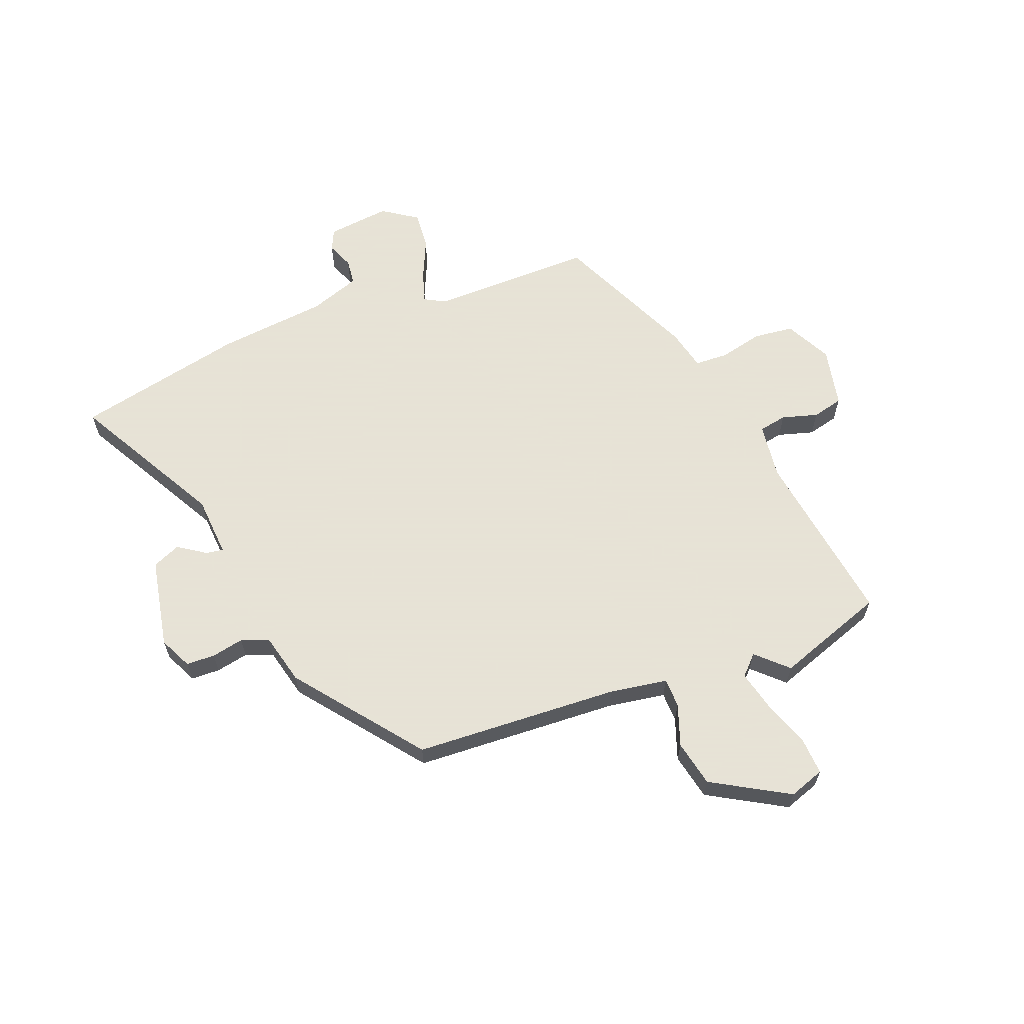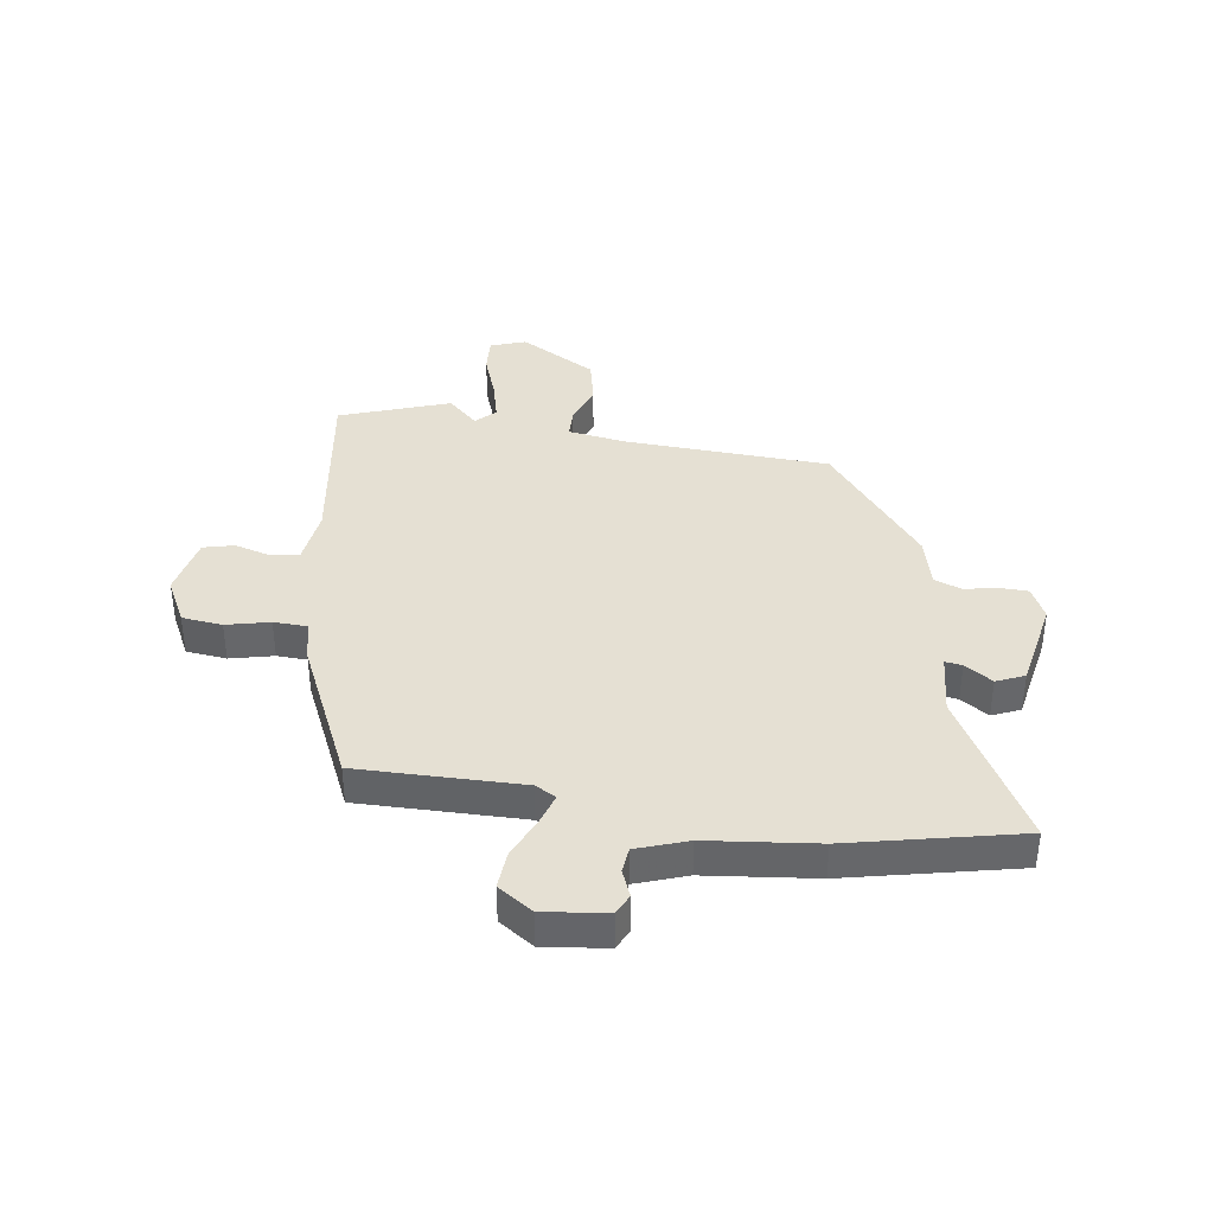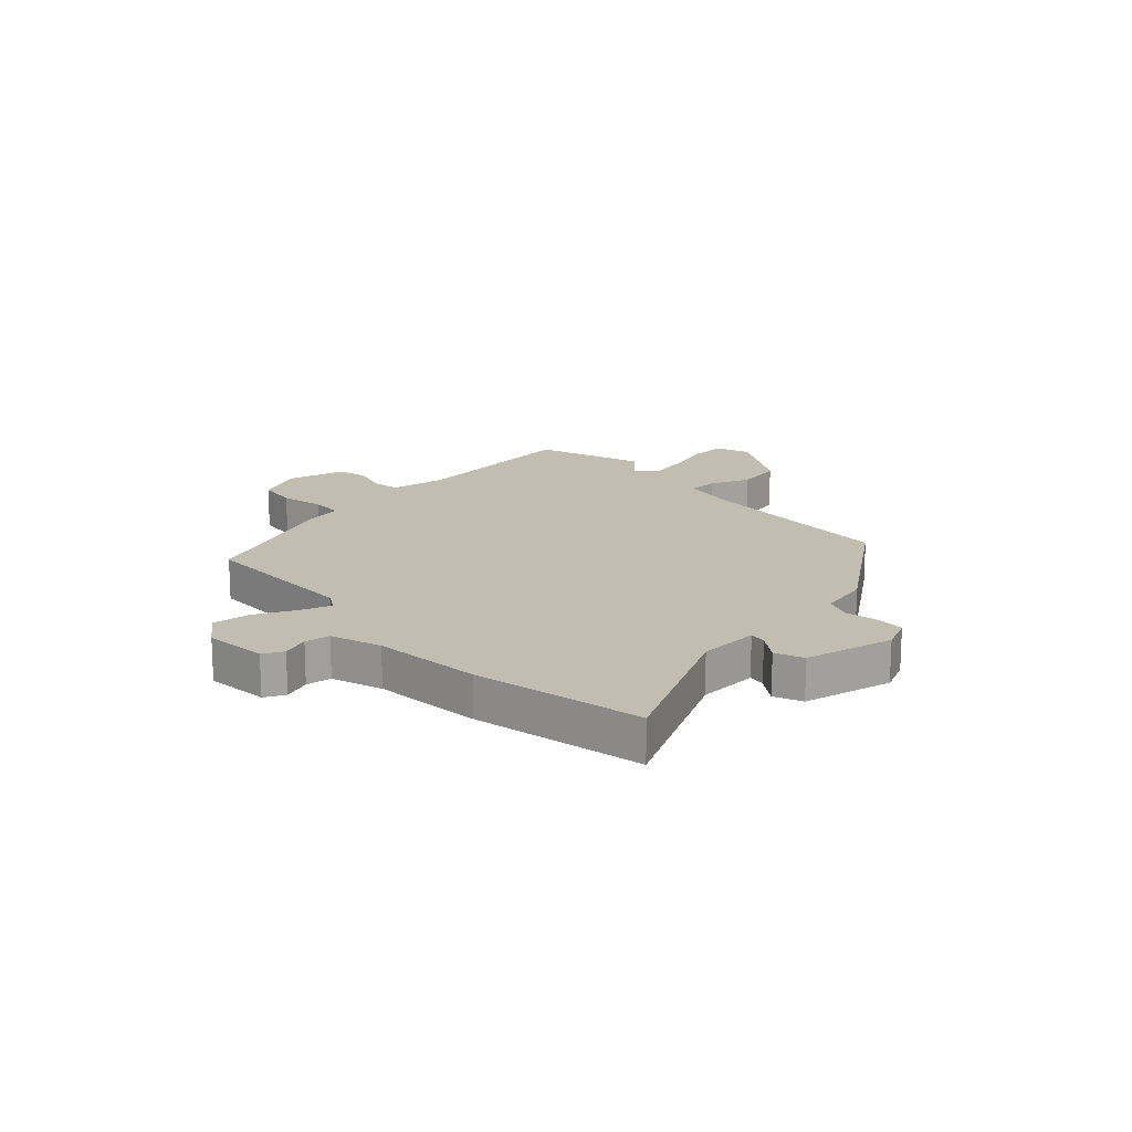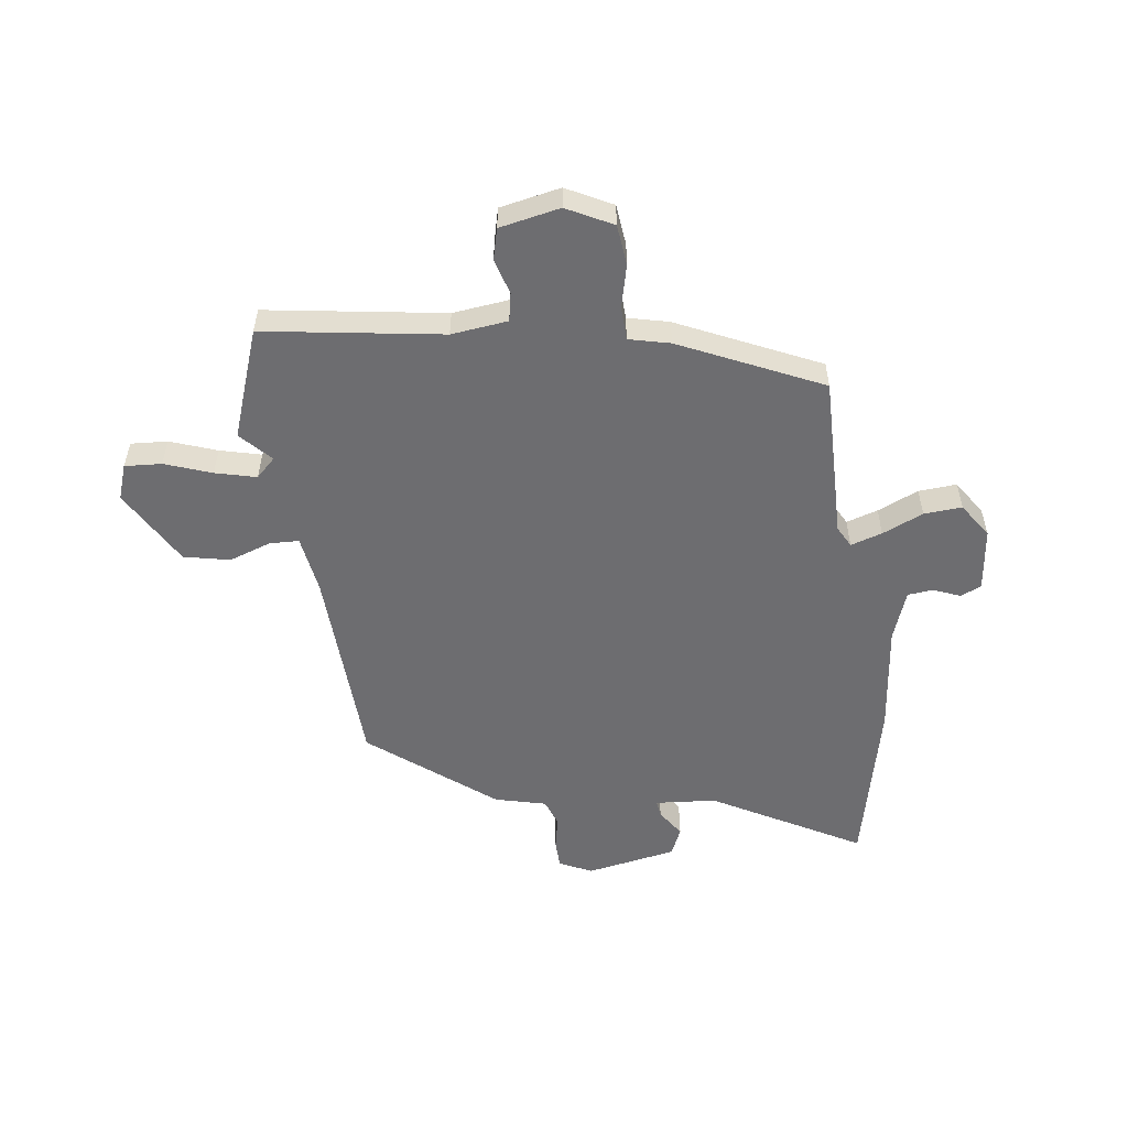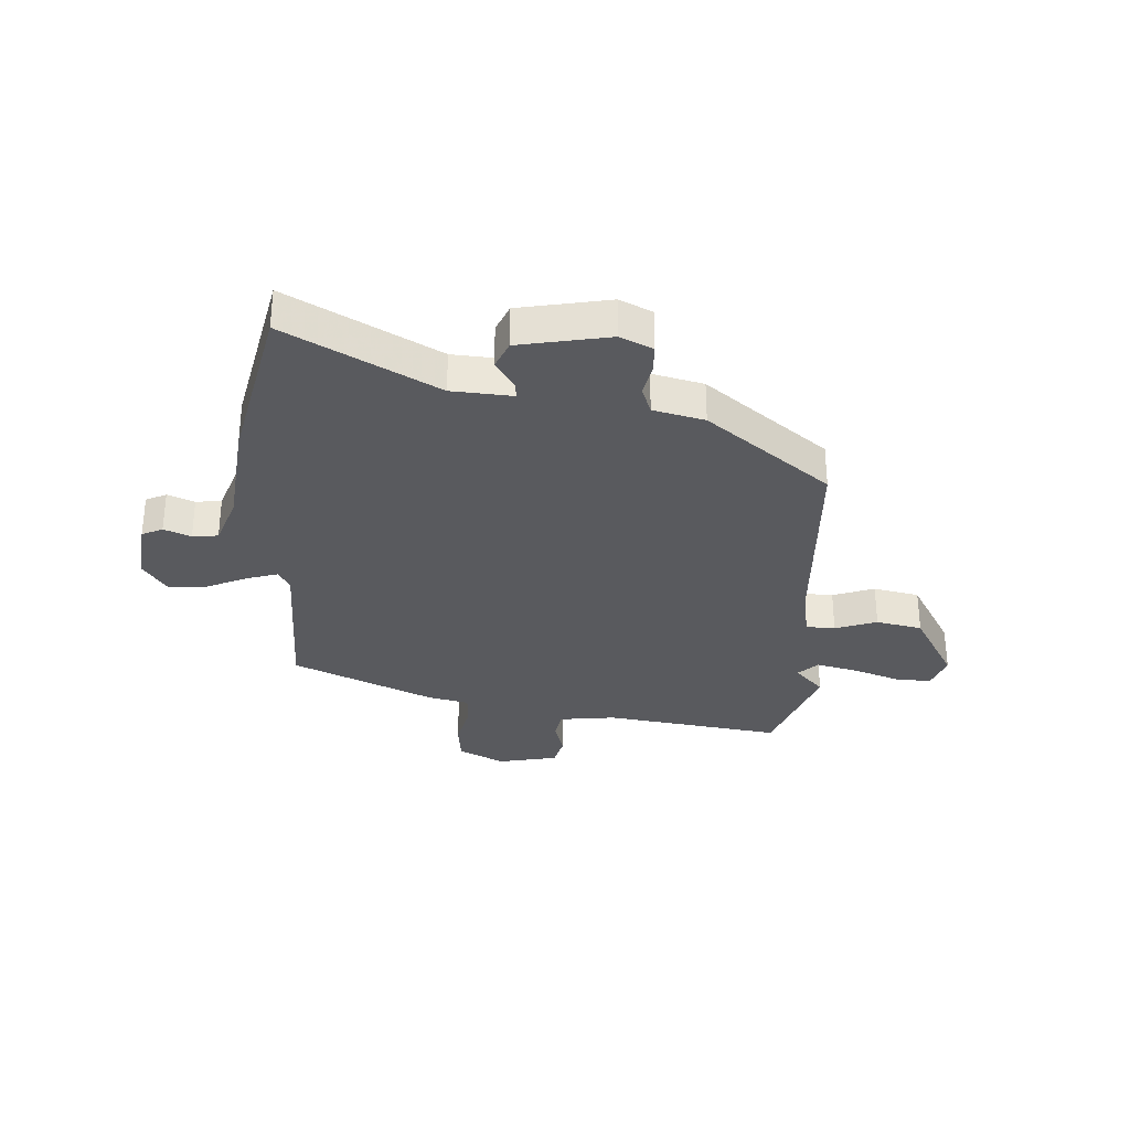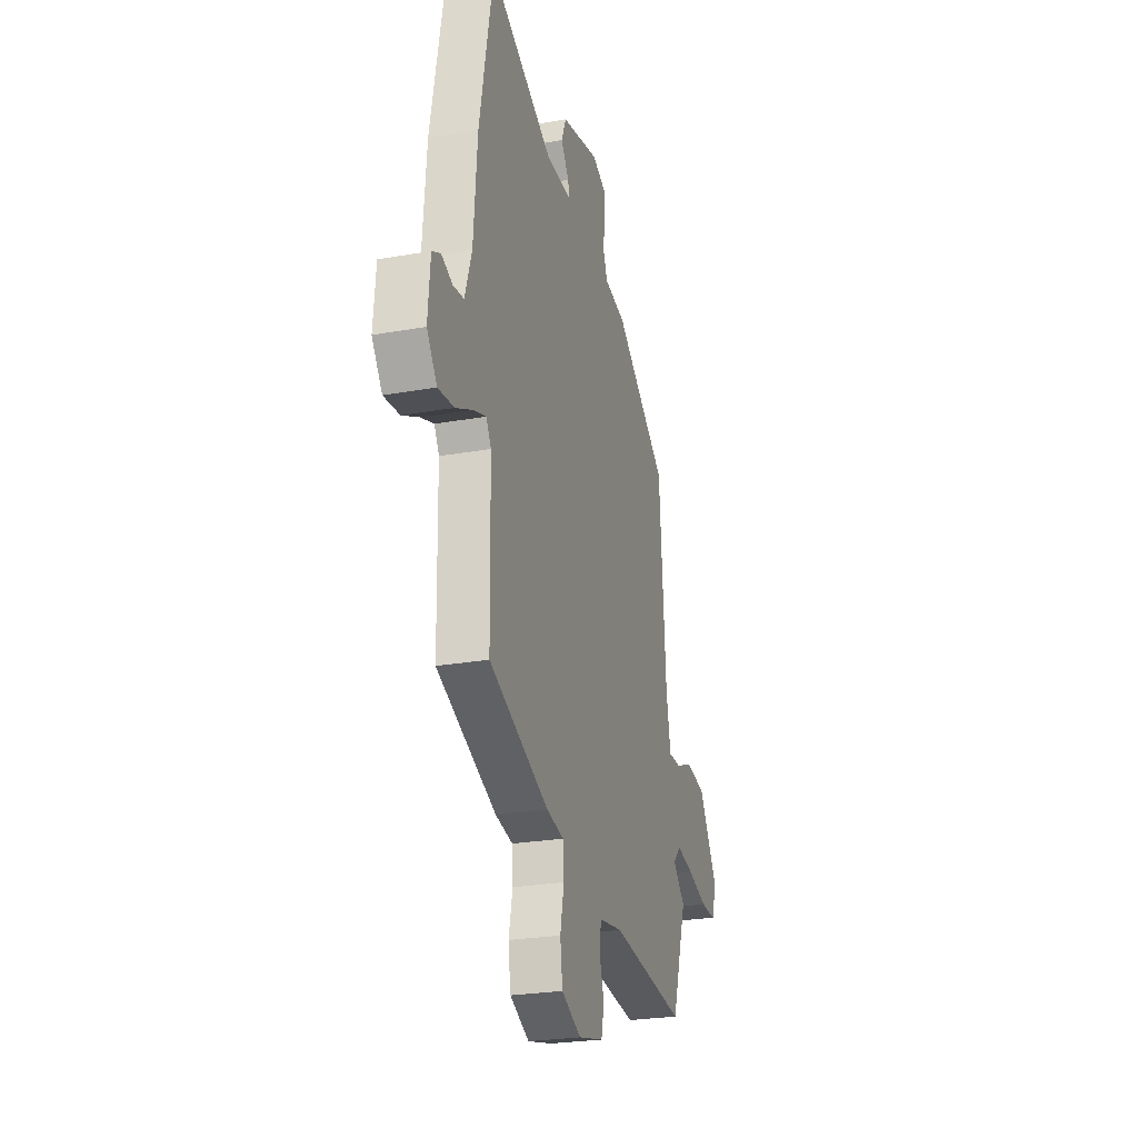
<metadata>
{"format":"obj","ext":"obj","renderer":"f3d","projection":"perspective","resolution":1024,"background":"white","views":[{"elev":62.8,"azim":67.4,"up":"+Y"},{"elev":38.2,"azim":-83.3,"up":"+Y"},{"elev":17.0,"azim":-43.3,"up":"+Y"},{"elev":-54.1,"azim":-174.2,"up":"+Y"},{"elev":-31.5,"azim":-4.8,"up":"+Y"},{"elev":-25.1,"azim":-73.9,"up":"+Z"}]}
</metadata>
<code>
v -0.451 0.07 -0.38
v -0.456 0.07 -0.09
v -0.477 0.07 -0.054
v -0.532 0.07 -0.073
v -0.603 0.07 -0.107
v -0.67 0.07 -0.114
v -0.713 0.07 -0.054
v -0.703 0.07 0.058
v -0.667 0.07 0.076
v -0.619 0.07 0.058
v -0.574 0.07 0.064
v -0.545 0.07 0.154
v -0.529 0.07 0.348
v -0.471 0.07 0.65
v -0.205 0.07 0.513
v -0.097 0.07 0.508
v -0.102 0.07 0.538
v -0.136 0.07 0.586
v -0.116 0.07 0.636
v 0.043 0.07 0.671
v 0.101 0.07 0.645
v 0.104 0.07 0.594
v 0.094 0.07 0.537
v 0.113 0.07 0.489
v 0.204 0.07 0.469
v 0.425 0.07 0.305
v 0.453 0.07 -0.057
v 0.472 0.07 -0.159
v 0.524 0.07 -0.159
v 0.597 0.07 -0.131
v 0.679 0.07 -0.146
v 0.76 0.07 -0.279
v 0.74 0.07 -0.342
v 0.675 0.07 -0.34
v 0.592 0.07 -0.313
v 0.519 0.07 -0.297
v 0.486 0.07 -0.331
v 0.538 0.07 -0.383
v 0.475 0.07 -0.578
v 0.159 0.07 -0.54
v 0.06 0.07 -0.555
v 0.052 0.07 -0.605
v 0.072 0.07 -0.668
v 0.06 0.07 -0.723
v -0.046 0.07 -0.748
v -0.128 0.07 -0.709
v -0.138 0.07 -0.638
v -0.122 0.07 -0.561
v -0.126 0.07 -0.502
v -0.199 0.07 -0.487
v -0.451 0 -0.38
v -0.456 0 -0.09
v -0.477 0 -0.054
v -0.532 0 -0.073
v -0.603 0 -0.107
v -0.67 0 -0.114
v -0.713 0 -0.054
v -0.703 0 0.058
v -0.667 0 0.076
v -0.619 0 0.058
v -0.574 0 0.064
v -0.545 0 0.154
v -0.529 0 0.348
v -0.471 0 0.65
v -0.205 0 0.513
v -0.097 0 0.508
v -0.102 0 0.538
v -0.136 0 0.586
v -0.116 0 0.636
v 0.043 0 0.671
v 0.101 0 0.645
v 0.104 0 0.594
v 0.094 0 0.537
v 0.113 0 0.489
v 0.204 0 0.469
v 0.425 0 0.305
v 0.453 0 -0.057
v 0.472 0 -0.159
v 0.524 0 -0.159
v 0.597 0 -0.131
v 0.679 0 -0.146
v 0.76 0 -0.279
v 0.74 0 -0.342
v 0.675 0 -0.34
v 0.592 0 -0.313
v 0.519 0 -0.297
v 0.486 0 -0.331
v 0.538 0 -0.383
v 0.475 0 -0.578
v 0.159 0 -0.54
v 0.06 0 -0.555
v 0.052 0 -0.605
v 0.072 0 -0.668
v 0.06 0 -0.723
v -0.046 0 -0.748
v -0.128 0 -0.709
v -0.138 0 -0.638
v -0.122 0 -0.561
v -0.126 0 -0.502
v -0.199 0 -0.487
f 49 50 1 2
f 46 47 48
f 45 46 48
f 44 45 48
f 43 44 48
f 42 43 48
f 41 42 48 49
f 49 2 3
f 41 49 3
f 40 41 3
f 39 40 3
f 38 39 3
f 37 38 3
f 33 34 35
f 32 33 35
f 31 32 35
f 30 31 35
f 29 30 35
f 28 29 35 36
f 24 25 26 27
f 24 27 28
f 21 22 23
f 20 21 23
f 19 20 23
f 18 19 23
f 17 18 23
f 16 17 23 24
f 36 37 3
f 28 36 3
f 24 28 3
f 16 24 3
f 15 16 3
f 8 9 10
f 7 8 10
f 6 7 10
f 5 6 10
f 4 5 10
f 4 10 11
f 15 3 4
f 14 15 4
f 13 14 4
f 12 13 4
f 4 11 12
f 52 51 100 99
f 98 97 96
f 98 96 95
f 98 95 94
f 98 94 93
f 98 93 92
f 99 98 92 91
f 53 52 99
f 53 99 91
f 53 91 90
f 53 90 89
f 53 89 88
f 53 88 87
f 85 84 83
f 85 83 82
f 85 82 81
f 85 81 80
f 85 80 79
f 86 85 79 78
f 77 76 75 74
f 78 77 74
f 73 72 71
f 73 71 70
f 73 70 69
f 73 69 68
f 73 68 67
f 74 73 67 66
f 53 87 86
f 53 86 78
f 53 78 74
f 53 74 66
f 53 66 65
f 60 59 58
f 60 58 57
f 60 57 56
f 60 56 55
f 60 55 54
f 61 60 54
f 54 53 65
f 54 65 64
f 54 64 63
f 54 63 62
f 62 61 54
f 1 51 52 2
f 2 52 53 3
f 3 53 54 4
f 4 54 55 5
f 5 55 56 6
f 6 56 57 7
f 7 57 58 8
f 8 58 59 9
f 9 59 60 10
f 10 60 61 11
f 11 61 62 12
f 12 62 63 13
f 13 63 64 14
f 14 64 65 15
f 15 65 66 16
f 16 66 67 17
f 17 67 68 18
f 18 68 69 19
f 19 69 70 20
f 20 70 71 21
f 21 71 72 22
f 22 72 73 23
f 23 73 74 24
f 24 74 75 25
f 25 75 76 26
f 26 76 77 27
f 27 77 78 28
f 28 78 79 29
f 29 79 80 30
f 30 80 81 31
f 31 81 82 32
f 32 82 83 33
f 33 83 84 34
f 34 84 85 35
f 35 85 86 36
f 36 86 87 37
f 37 87 88 38
f 38 88 89 39
f 39 89 90 40
f 40 90 91 41
f 41 91 92 42
f 42 92 93 43
f 43 93 94 44
f 44 94 95 45
f 45 95 96 46
f 46 96 97 47
f 47 97 98 48
f 48 98 99 49
f 49 99 100 50
f 50 100 51 1

</code>
